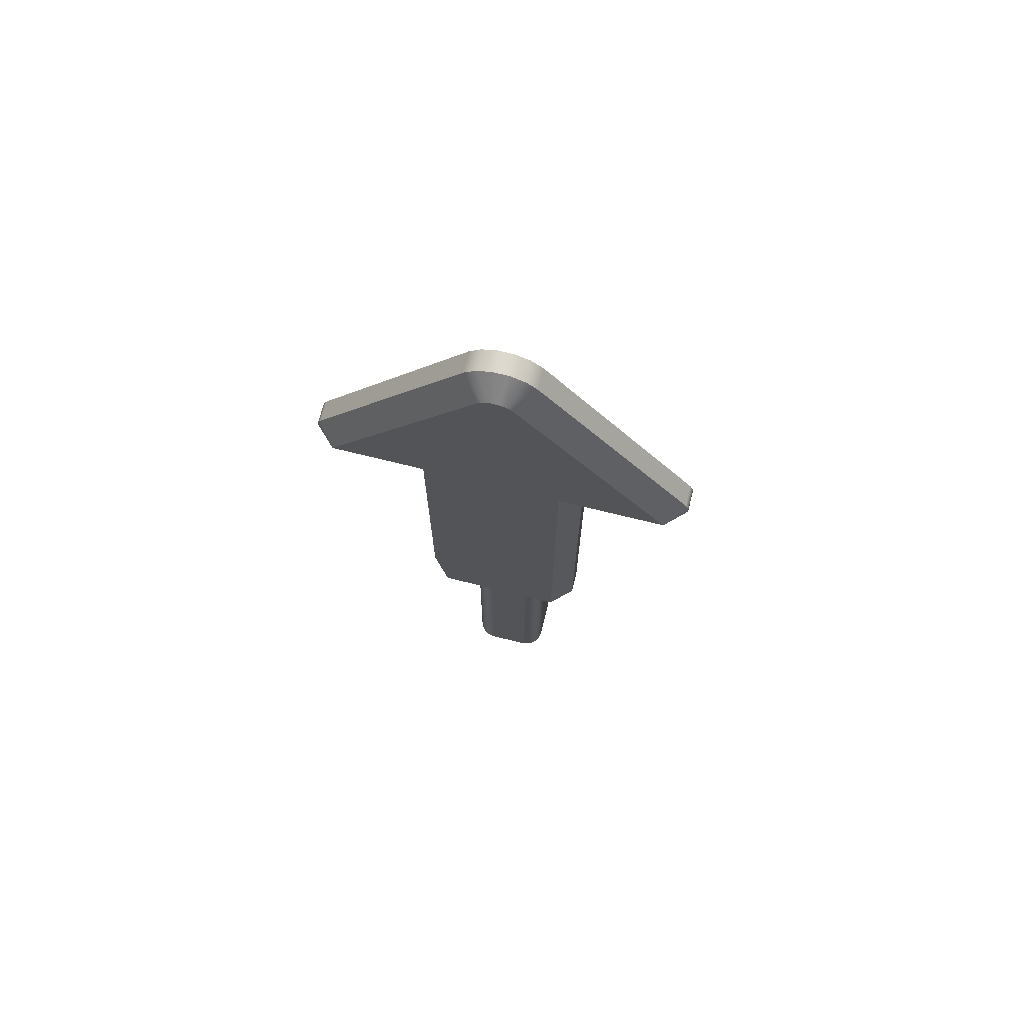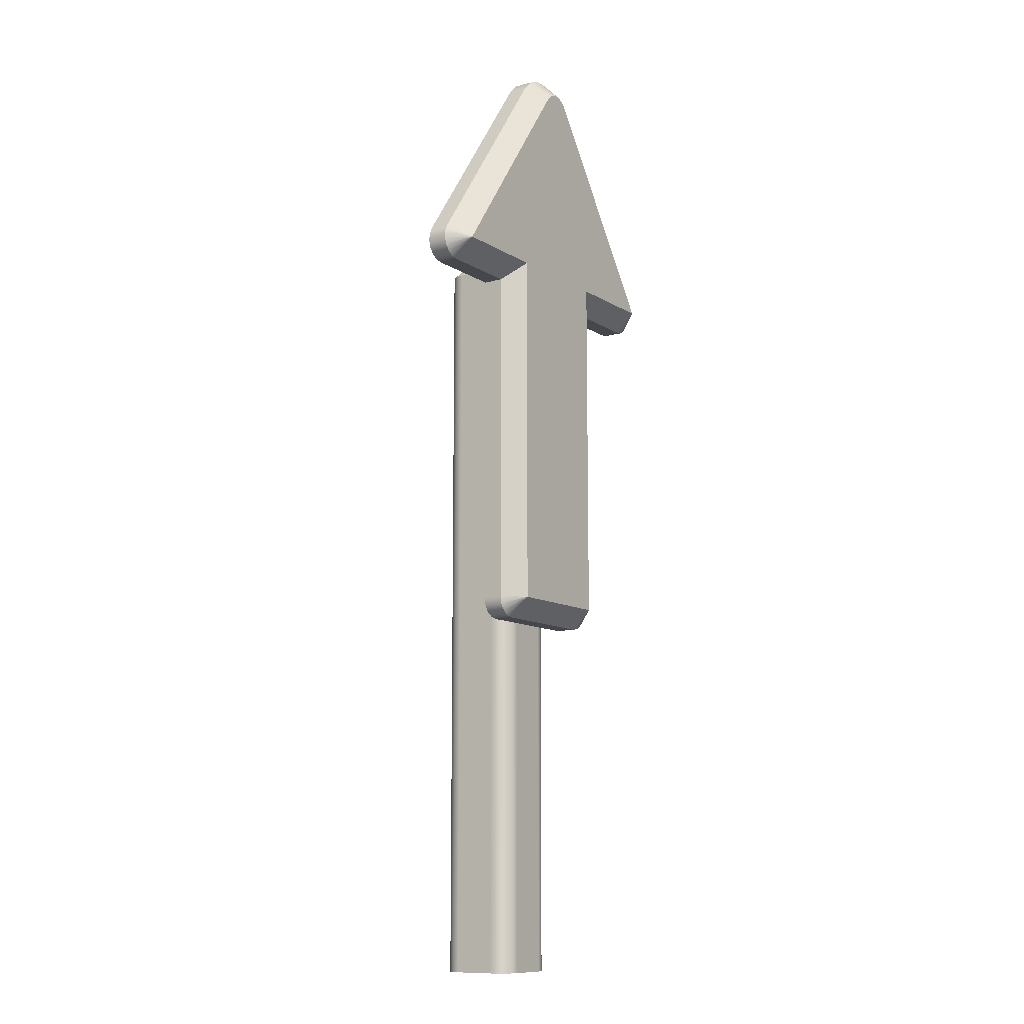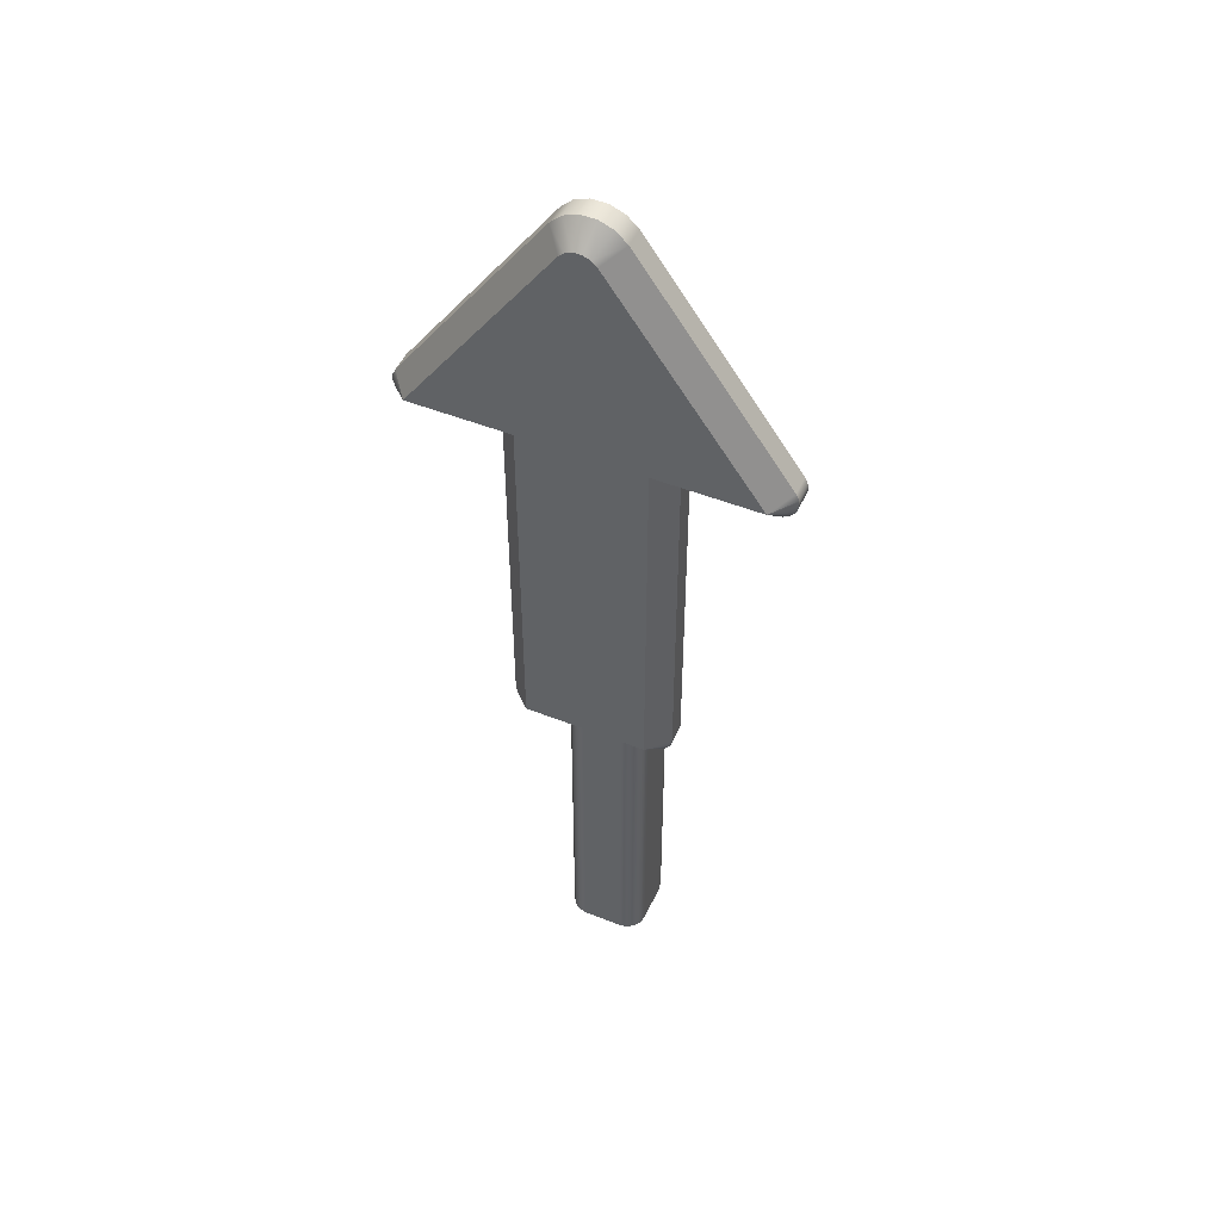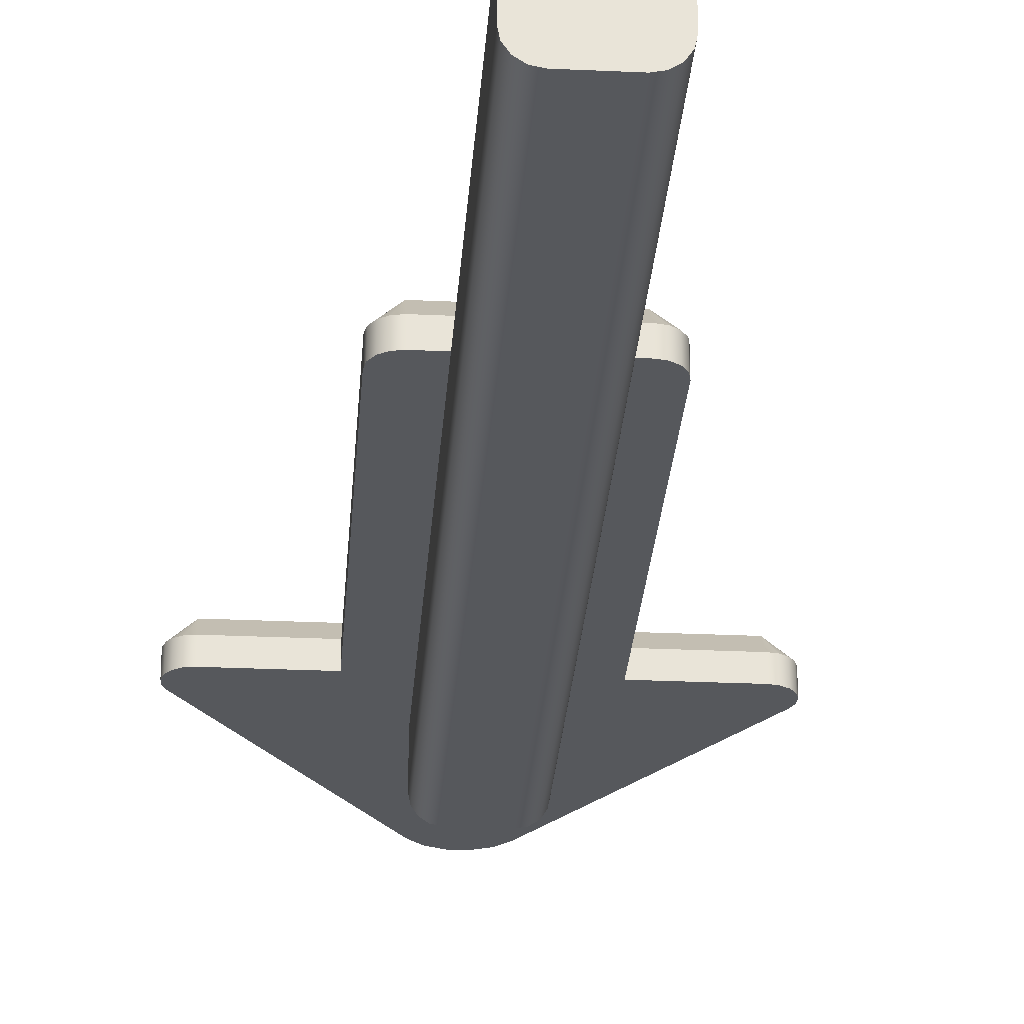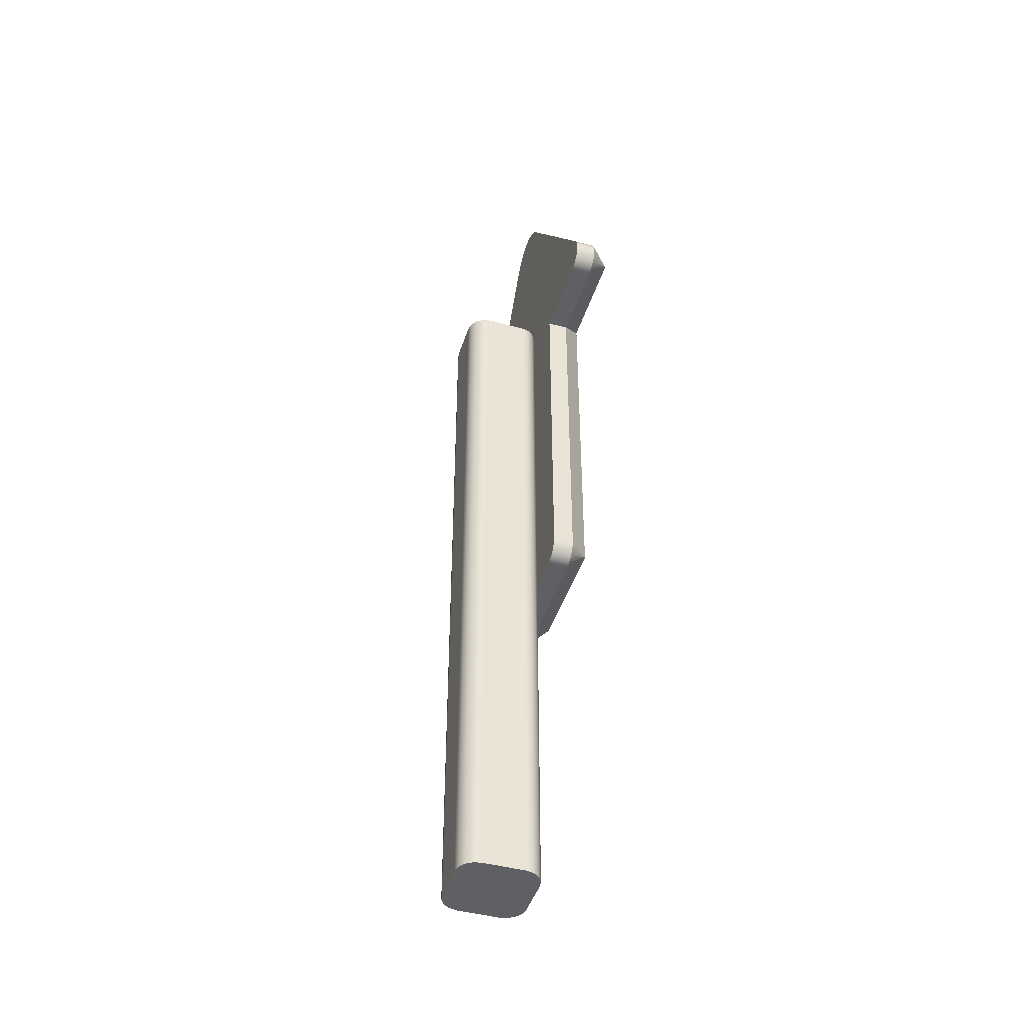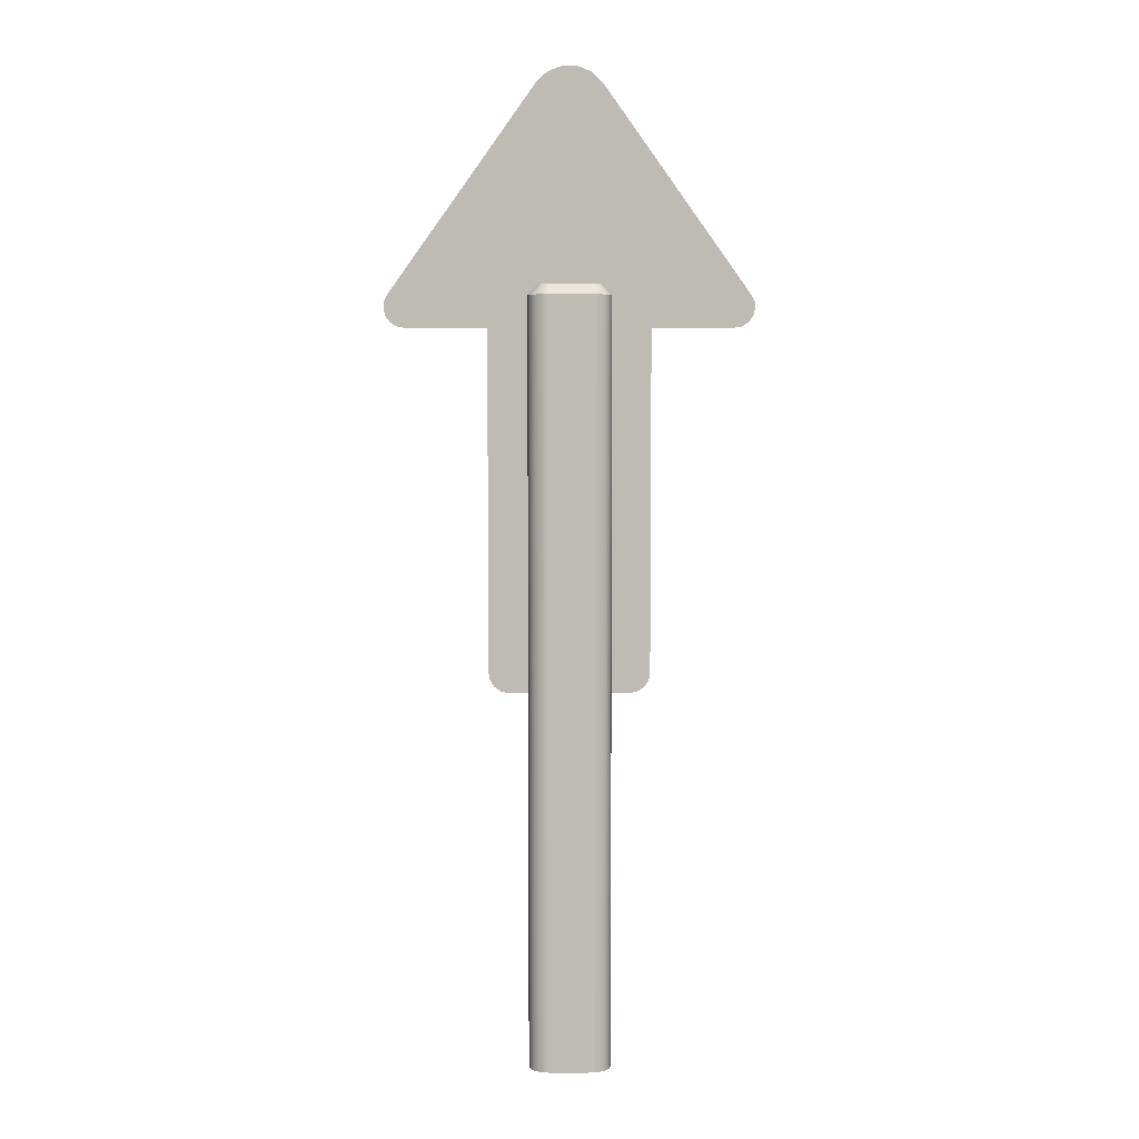
<metadata>
{"format":"obj","ext":"obj","renderer":"f3d","projection":"perspective","resolution":1024,"background":"white","views":[{"elev":71.8,"azim":13.9,"up":"+Y"},{"elev":-11.0,"azim":-55.9,"up":"+Y"},{"elev":49.3,"azim":23.8,"up":"+Y"},{"elev":-27.9,"azim":-4.0,"up":"+Z"},{"elev":-44.7,"azim":-107.4,"up":"+Y"},{"elev":5.8,"azim":179.6,"up":"+Y"}]}
</metadata>
<code>
o Arrow_Paint
g Arrow_Paint
v 0.02034 1.179 0.1
v 0.2014 0.925 0.1
v 0.075 0.925 0.1
v 0.075 0.475 0.1
v -0.075 0.475 0.1
v -0.075 0.925 0.1
v -0.2014 0.925 0.1
v -0.02034 1.179 0.1
v 0.0135 1.185 0.1
v 0.004724 1.189 0.1
v -0.004724 1.189 0.1
v -0.0135 1.185 0.1
f 9 10 11
f 1 11 8
f 8 6 3
f 5 4 3
f 6 5 3
f 8 7 6
f 8 3 1
f 3 2 1
f 11 12 8
f 1 9 11
o Hidden
g Hidden
v -0.05 0 -0.025
v -0.025 0 -0.05
v 0.025 0 -0.05
v 0.05 0 -0.025
v 0.05 0 0.025
v 0.025 0 0.05
v -0.025 0 0.05
v -0.05 0 0.025
v -0.0481 0 -0.03457
v -0.04268 0 -0.04268
v -0.03457 -0 -0.0481
v 0.03457 0 -0.0481
v 0.04268 0 -0.04268
v 0.0481 0 -0.03457
v 0.0481 0 0.03457
v 0.04268 0 0.04268
v 0.03457 0 0.0481
v -0.03457 0 0.0481
v -0.04268 -0 0.04268
v -0.0481 0 0.03457
f 19 30 31
f 31 32 20
f 16 18 20
f 17 28 18
f 17 27 28
f 28 29 18
f 16 17 18
f 14 15 16
f 15 24 25
f 13 22 14
f 13 21 22
f 22 23 14
f 15 25 16
f 25 26 16
f 20 14 16
f 20 13 14
f 18 19 20
f 19 31 20
o Post
g Post
v 0.0481 0.9375 0.03457
v 0.05 0.9375 0.025
v 0.0375 0.95 0.025
v 0.03655 0.95 0.02978
v 0.04268 0.9375 0.04268
v 0.03384 0.95 0.03384
v 0.03457 0.9375 0.0481
v 0.02978 0.95 0.03655
v 0.025 0.95 0.0375
v 0.025 0.9375 0.05
v 0.03457 0 0.0481
v 0.025 0 0.05
v 0.04268 0 0.04268
v 0.0481 0 0.03457
v 0.05 0 0.025
v 0.05 0 -0.025
v 0.05 0.9375 -0.025
v 0.0481 0 -0.03457
v 0.0481 0.9375 -0.03457
v 0.04268 0.9375 -0.04268
v 0.04268 0 -0.04268
v 0.03457 0.9375 -0.0481
v 0.03457 0 -0.0481
v 0.025 0.9375 -0.05
v 0.025 0 -0.05
v -0.025 0 -0.05
v -0.025 0.9375 -0.05
v -0.025 0.95 -0.0375
v 0.025 0.95 -0.0375
v -0.0481 0.9375 -0.03457
v -0.05 0.9375 -0.025
v -0.0375 0.95 -0.025
v -0.03655 0.95 -0.02978
v -0.04268 0.9375 -0.04268
v -0.03384 0.95 -0.03384
v -0.03457 0.9375 -0.0481
v -0.02978 0.95 -0.03655
v -0.0375 0.95 0.025
v -0.05 0.9375 0.025
v -0.05 0 -0.025
v -0.05 0 0.025
v -0.0481 0 0.03457
v -0.0481 0.9375 0.03457
v -0.04268 0.9375 0.04268
v -0.04268 -0 0.04268
v -0.03457 0.9375 0.0481
v -0.03457 0 0.0481
v -0.025 0.9375 0.05
v -0.025 0 0.05
v -0.025 0.95 0.0375
v -0.02978 0.95 0.03655
v -0.03384 0.95 0.03384
v -0.03655 0.95 0.02978
v -0.03457 -0 -0.0481
v -0.04268 0 -0.04268
v -0.0481 0 -0.03457
v 0.02978 0.95 -0.03655
v 0.03384 0.95 -0.03384
v 0.03655 0.95 -0.02978
v 0.0375 0.95 -0.025
f 33 34 36
f 34 49 35
f 49 92 35
f 91 92 51
f 51 52 91
f 52 54 90
f 54 89 90
f 56 61 89
f 60 56 59
f 60 59 68
f 68 66 69
f 66 67 69
f 62 65 67
f 63 64 65
f 70 64 71
f 70 71 75
f 75 76 85
f 76 84 85
f 78 83 84
f 80 82 83
f 80 41 82
f 41 42 39
f 39 37 40
f 37 38 40
f 40 41 39
f 80 42 41
f 78 80 83
f 76 78 84
f 85 70 75
f 64 63 71
f 62 63 65
f 66 62 67
f 69 60 68
f 60 61 56
f 54 56 89
f 52 90 91
f 92 49 51
f 34 35 36
f 33 36 38
f 37 33 38
f 39 42 44
f 80 81 44
f 79 80 78
f 77 78 76
f 74 76 75
f 75 71 73
f 72 73 63
f 88 63 62
f 87 62 66
f 86 66 68
f 68 59 58
f 57 58 56
f 55 56 54
f 53 54 52
f 50 52 51
f 51 49 48
f 34 47 48
f 46 34 33
f 45 33 37
f 43 45 37
f 45 46 33
f 46 47 34
f 49 34 48
f 51 48 50
f 50 53 52
f 53 55 54
f 55 57 56
f 58 59 56
f 68 58 86
f 86 87 66
f 87 88 62
f 88 72 63
f 73 71 63
f 75 73 74
f 74 77 76
f 77 79 78
f 79 81 80
f 42 80 44
f 43 37 39
f 39 44 43
o Post_Top
g Post_Top
v -0.025 0.95 -0.0375
v 0.025 0.95 -0.0375
v 0.0375 0.95 -0.025
v 0.0375 0.95 0.025
v 0.025 0.95 0.0375
v -0.025 0.95 0.0375
v -0.0375 0.95 0.025
v -0.0375 0.95 -0.025
v -0.03655 0.95 0.02978
v -0.03384 0.95 0.03384
v -0.02978 0.95 0.03655
v 0.02978 0.95 0.03655
v 0.03384 0.95 0.03384
v 0.03655 0.95 0.02978
v 0.03655 0.95 -0.02978
v 0.03384 0.95 -0.03384
v 0.02978 0.95 -0.03655
v -0.02978 0.95 -0.03655
v -0.03384 0.95 -0.03384
v -0.03655 0.95 -0.02978
f 93 110 111
f 111 112 100
f 95 93 99
f 99 98 97
f 97 105 96
f 105 106 96
f 97 104 105
f 102 103 98
f 99 102 98
f 99 101 102
f 99 97 95
f 97 96 95
f 95 108 94
f 108 109 94
f 95 107 108
f 93 100 99
f 95 94 93
f 93 111 100
o Sign_Back
g Sign_Back
v 0.1 0.9 0.05
v 0.1 0.475 0.05
v 0.075 0.45 0.05
v -0.075 0.45 0.05
v -0.1 0.475 0.05
v -0.1 0.9 0.05
v -0.2014 0.9 0.05
v -0.2218 0.9395 0.05
v -0.04069 1.193 0.05
v 0.04069 1.193 0.05
v 0.2218 0.9395 0.05
v 0.2014 0.9 0.05
v 0.0981 0.4654 0.05
v 0.09268 0.4573 0.05
v 0.08457 0.4519 0.05
v -0.08457 0.4519 0.05
v -0.09268 0.4573 0.05
v -0.0981 0.4654 0.05
v -0.2103 0.9016 0.05
v -0.2181 0.9064 0.05
v -0.2236 0.9136 0.05
v -0.2263 0.9223 0.05
v -0.2256 0.9313 0.05
v -0.027 1.206 0.05
v -0.009448 1.213 0.05
v 0.009448 1.213 0.05
v 0.027 1.206 0.05
v 0.2256 0.9313 0.05
v 0.2263 0.9223 0.05
v 0.2236 0.9136 0.05
v 0.2181 0.9064 0.05
v 0.2103 0.9016 0.05
f 141 142 143
f 123 143 124
f 122 123 113
f 118 113 114
f 114 115 117
f 116 129 117
f 116 128 129
f 129 130 117
f 115 116 117
f 126 127 115
f 114 126 115
f 114 125 126
f 117 118 114
f 118 120 121
f 121 136 137
f 137 138 139
f 119 132 120
f 132 133 134
f 119 131 132
f 132 134 120
f 134 135 120
f 118 119 120
f 118 122 113
f 118 121 122
f 121 137 122
f 137 139 122
f 123 124 113
f 143 144 124
f 123 141 143
f 123 140 141
o Wood_Dark
g Wood_Dark
v 0.1 0.9 0.075
v 0.1 0.475 0.075
v 0.1 0.475 0.05
v 0.1 0.9 0.05
v 0.2014 0.9 0.075
v 0.2014 0.9 0.05
v 0.2256 0.9313 0.05
v 0.2218 0.9395 0.05
v 0.2218 0.9395 0.075
v 0.2256 0.9313 0.075
v 0.2263 0.9223 0.05
v 0.2263 0.9223 0.075
v 0.2236 0.9136 0.05
v 0.2236 0.9136 0.075
v 0.2181 0.9064 0.05
v 0.2181 0.9064 0.075
v 0.2103 0.9016 0.05
v 0.2103 0.9016 0.075
v 0.04069 1.193 0.075
v 0.04069 1.193 0.05
v -0.027 1.206 0.05
v -0.04069 1.193 0.05
v -0.04069 1.193 0.075
v -0.027 1.206 0.075
v -0.009448 1.213 0.05
v -0.009448 1.213 0.075
v 0.009448 1.213 0.05
v 0.009448 1.213 0.075
v 0.027 1.206 0.05
v 0.027 1.206 0.075
v -0.2218 0.9395 0.075
v -0.2218 0.9395 0.05
v -0.2103 0.9016 0.05
v -0.2014 0.9 0.05
v -0.2014 0.9 0.075
v -0.2103 0.9016 0.075
v -0.2181 0.9064 0.05
v -0.2181 0.9064 0.075
v -0.2236 0.9136 0.05
v -0.2236 0.9136 0.075
v -0.2263 0.9223 0.05
v -0.2263 0.9223 0.075
v -0.2256 0.9313 0.05
v -0.2256 0.9313 0.075
v -0.1 0.9 0.075
v -0.1 0.9 0.05
v -0.1 0.475 0.075
v -0.1 0.475 0.05
v -0.08457 0.4519 0.05
v -0.075 0.45 0.05
v -0.075 0.45 0.075
v -0.08457 0.4519 0.075
v -0.09268 0.4573 0.05
v -0.09268 0.4573 0.075
v -0.0981 0.4654 0.05
v -0.0981 0.4654 0.075
v 0.075 0.45 0.075
v 0.075 0.45 0.05
v 0.0981 0.4654 0.05
v 0.0981 0.4654 0.075
v 0.09268 0.4573 0.05
v 0.09268 0.4573 0.075
v 0.08457 0.4519 0.05
v 0.08457 0.4519 0.075
f 145 146 148
f 203 146 204
f 205 204 206
f 207 206 208
f 201 202 207
f 195 194 202
f 193 195 196
f 197 196 198
f 199 198 200
f 191 192 199
f 189 190 192
f 191 189 192
f 200 191 199
f 199 197 198
f 197 193 196
f 193 194 195
f 201 195 202
f 208 201 207
f 207 205 206
f 205 203 204
f 203 147 146
f 146 147 148
f 149 145 150
f 145 148 150
f 149 150 161
f 161 160 162
f 159 158 160
f 157 156 158
f 151 154 156
f 152 153 154
f 163 152 164
f 174 164 173
f 171 172 174
f 169 170 172
f 165 168 170
f 166 167 168
f 175 166 176
f 188 176 187
f 185 186 188
f 185 184 186
f 183 182 184
f 181 180 182
f 177 179 180
f 179 178 190
f 189 179 190
f 177 178 179
f 181 177 180
f 183 181 182
f 185 183 184
f 187 185 188
f 188 175 176
f 175 167 166
f 165 166 168
f 169 165 170
f 171 169 172
f 173 171 174
f 174 163 164
f 163 153 152
f 151 152 154
f 155 151 156
f 157 155 156
f 159 157 158
f 161 159 160
f 162 149 161
o Wood_Medium
g Wood_Medium
v -0.075 0.475 0.1
v -0.075 0.925 0.1
v -0.1 0.9 0.075
v -0.1 0.475 0.075
v -0.08457 0.4519 0.075
v -0.075 0.45 0.075
v -0.09268 0.4573 0.075
v -0.0981 0.4654 0.075
v 0.075 0.475 0.1
v 0.075 0.45 0.075
v 0.0981 0.4654 0.075
v 0.1 0.475 0.075
v 0.09268 0.4573 0.075
v 0.08457 0.4519 0.075
v 0.075 0.925 0.1
v 0.1 0.9 0.075
v 0.2014 0.925 0.1
v 0.2014 0.9 0.075
v 0.2256 0.9313 0.075
v 0.2218 0.9395 0.075
v 0.2263 0.9223 0.075
v 0.2236 0.9136 0.075
v 0.2181 0.9064 0.075
v 0.2103 0.9016 0.075
v 0.02034 1.179 0.1
v 0.04069 1.193 0.075
v -0.027 1.206 0.075
v -0.04069 1.193 0.075
v -0.02034 1.179 0.1
v -0.0135 1.185 0.1
v -0.009448 1.213 0.075
v -0.004724 1.189 0.1
v 0.009448 1.213 0.075
v 0.004724 1.189 0.1
v 0.027 1.206 0.075
v 0.0135 1.185 0.1
v -0.2014 0.925 0.1
v -0.2218 0.9395 0.075
v -0.2103 0.9016 0.075
v -0.2014 0.9 0.075
v -0.2181 0.9064 0.075
v -0.2236 0.9136 0.075
v -0.2263 0.9223 0.075
v -0.2256 0.9313 0.075
f 209 210 211
f 209 211 212
f 209 212 216
f 209 216 215
f 209 215 213
f 213 214 209
f 217 209 218
f 217 218 222
f 217 222 221
f 217 221 219
f 219 220 217
f 223 217 224
f 217 220 224
f 209 214 218
f 225 223 224
f 225 224 226
f 225 226 232
f 225 232 231
f 225 231 230
f 225 230 229
f 225 229 227
f 227 228 225
f 233 228 234
f 244 234 243
f 241 242 244
f 239 240 242
f 235 238 240
f 236 237 238
f 245 236 246
f 245 246 252
f 245 252 251
f 245 251 250
f 245 250 249
f 245 249 247
f 247 248 245
f 210 245 211
f 245 248 211
f 245 237 236
f 235 236 238
f 239 235 240
f 241 239 242
f 243 241 244
f 244 233 234
f 233 225 228

</code>
